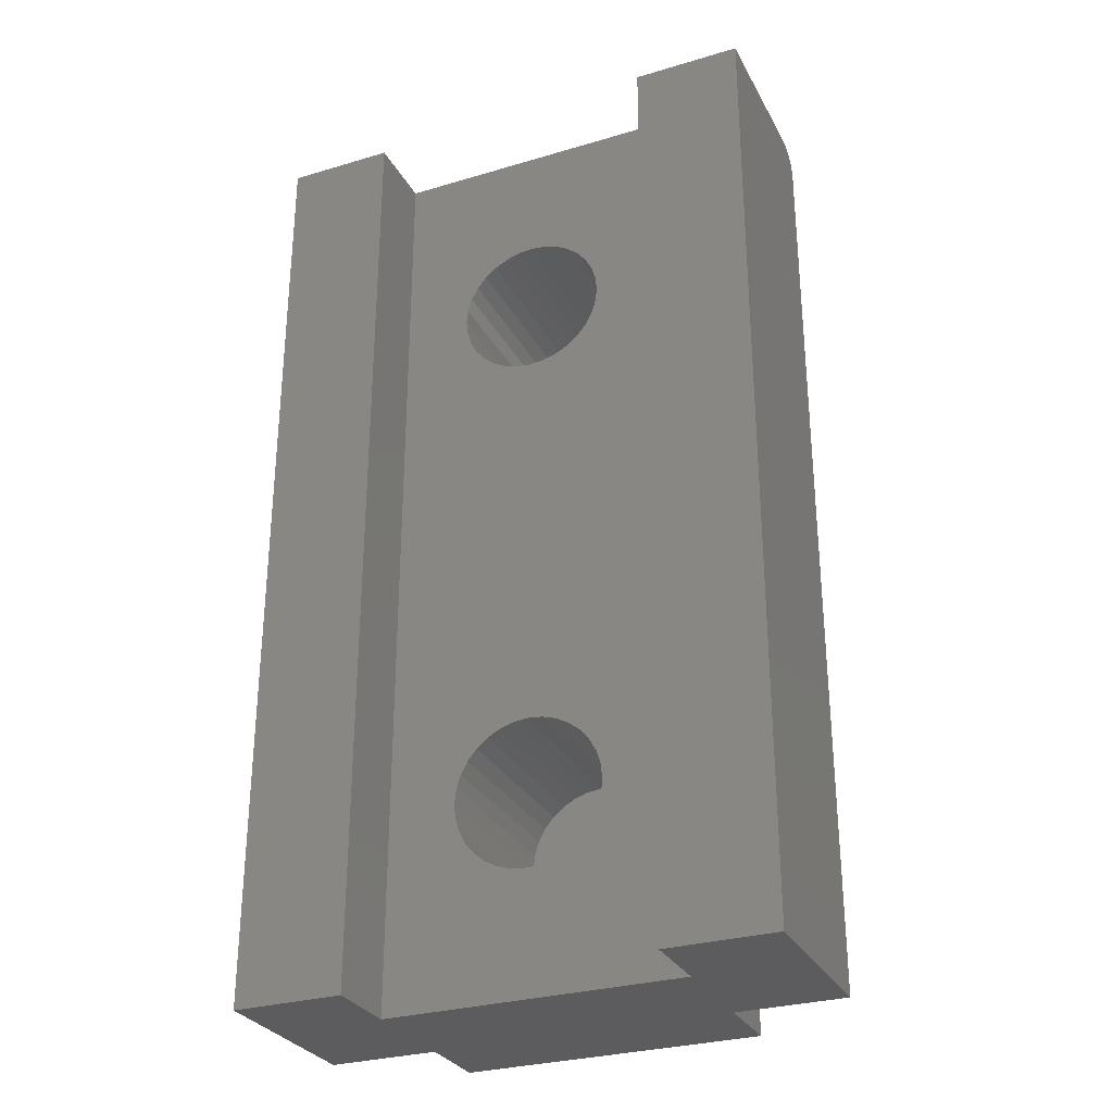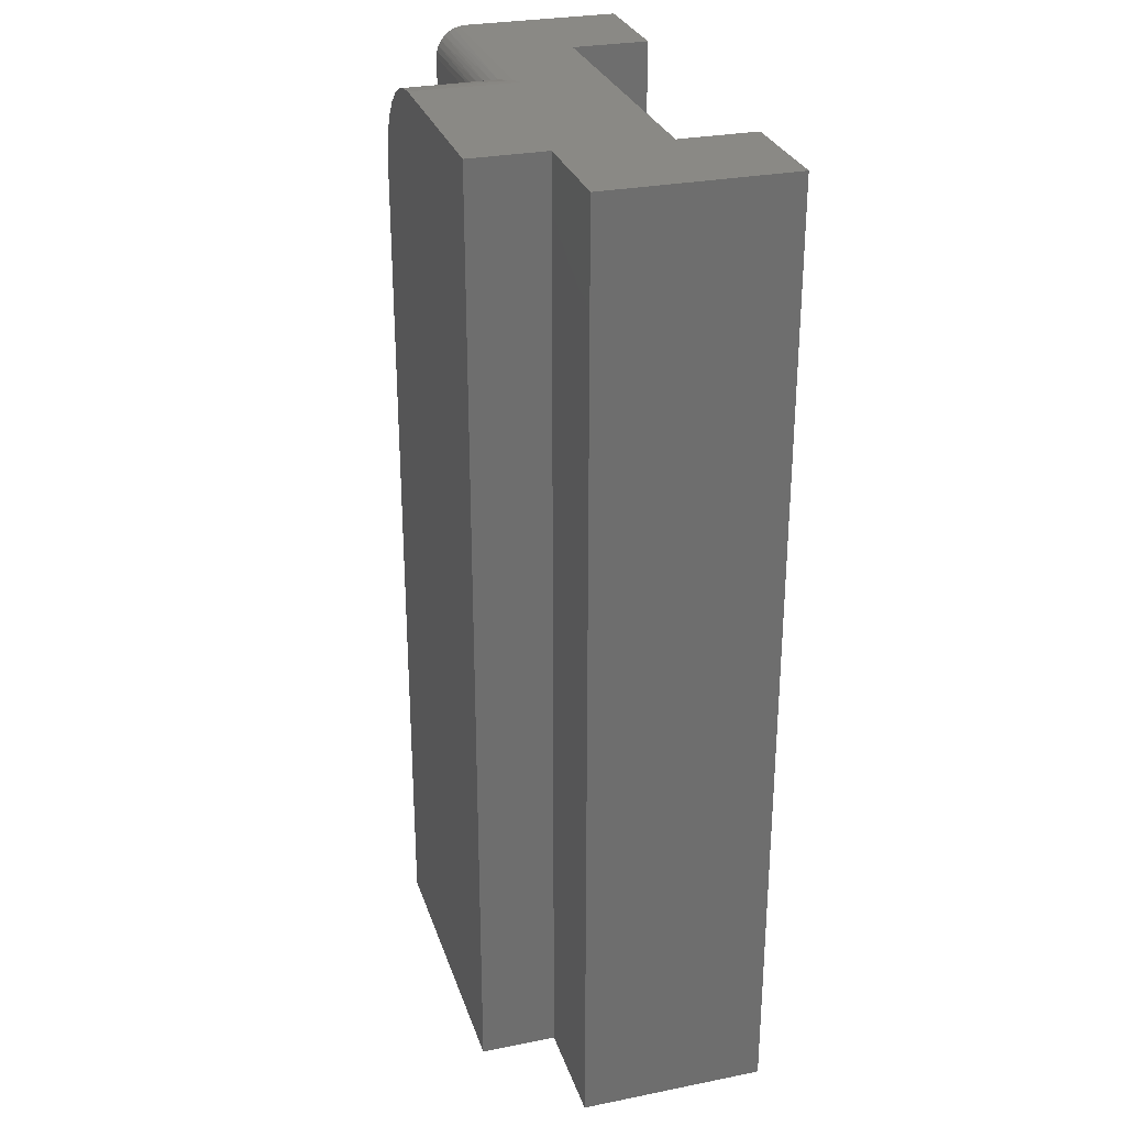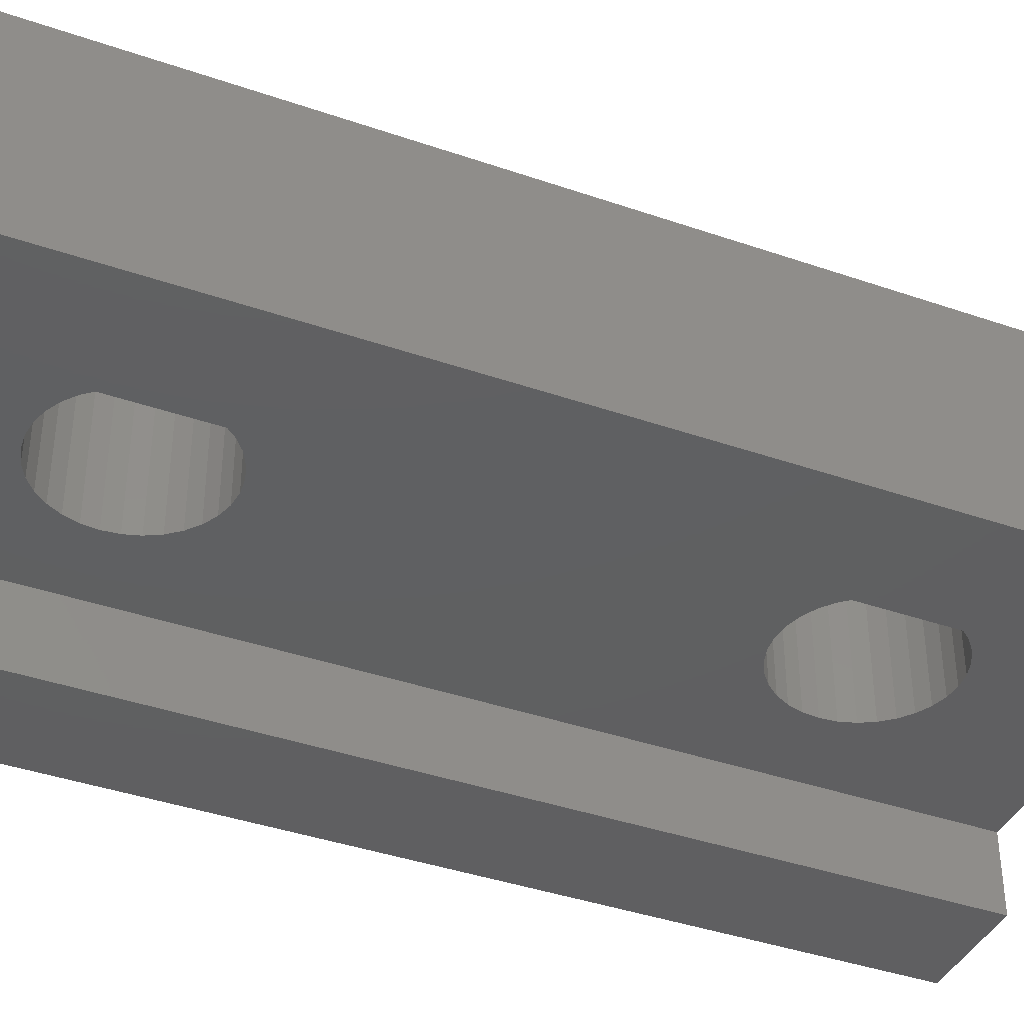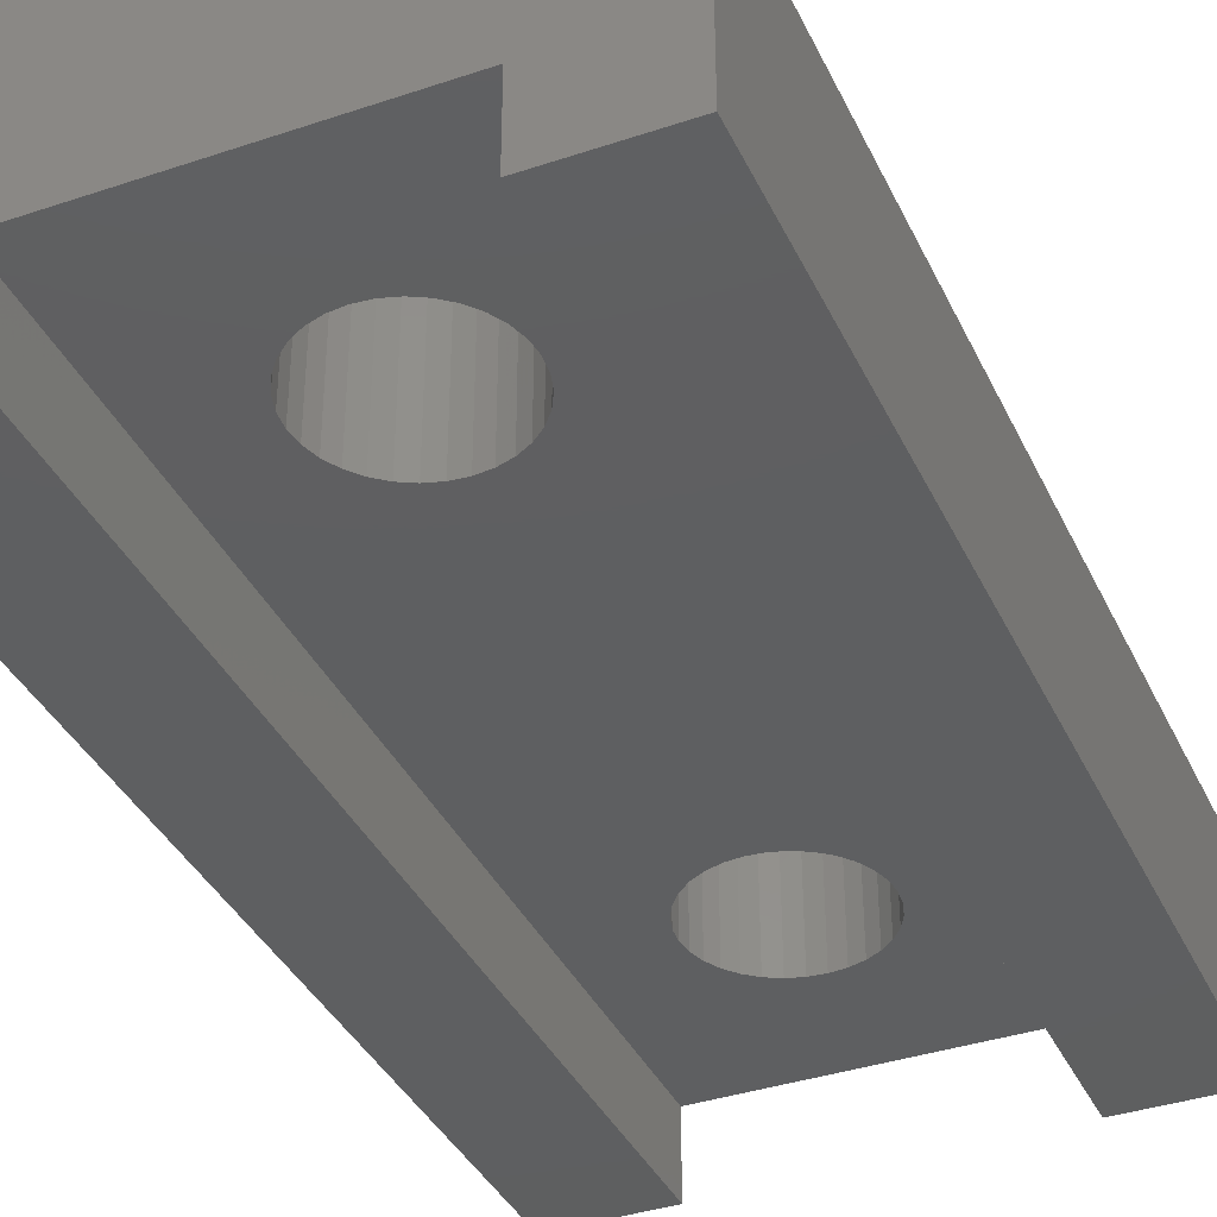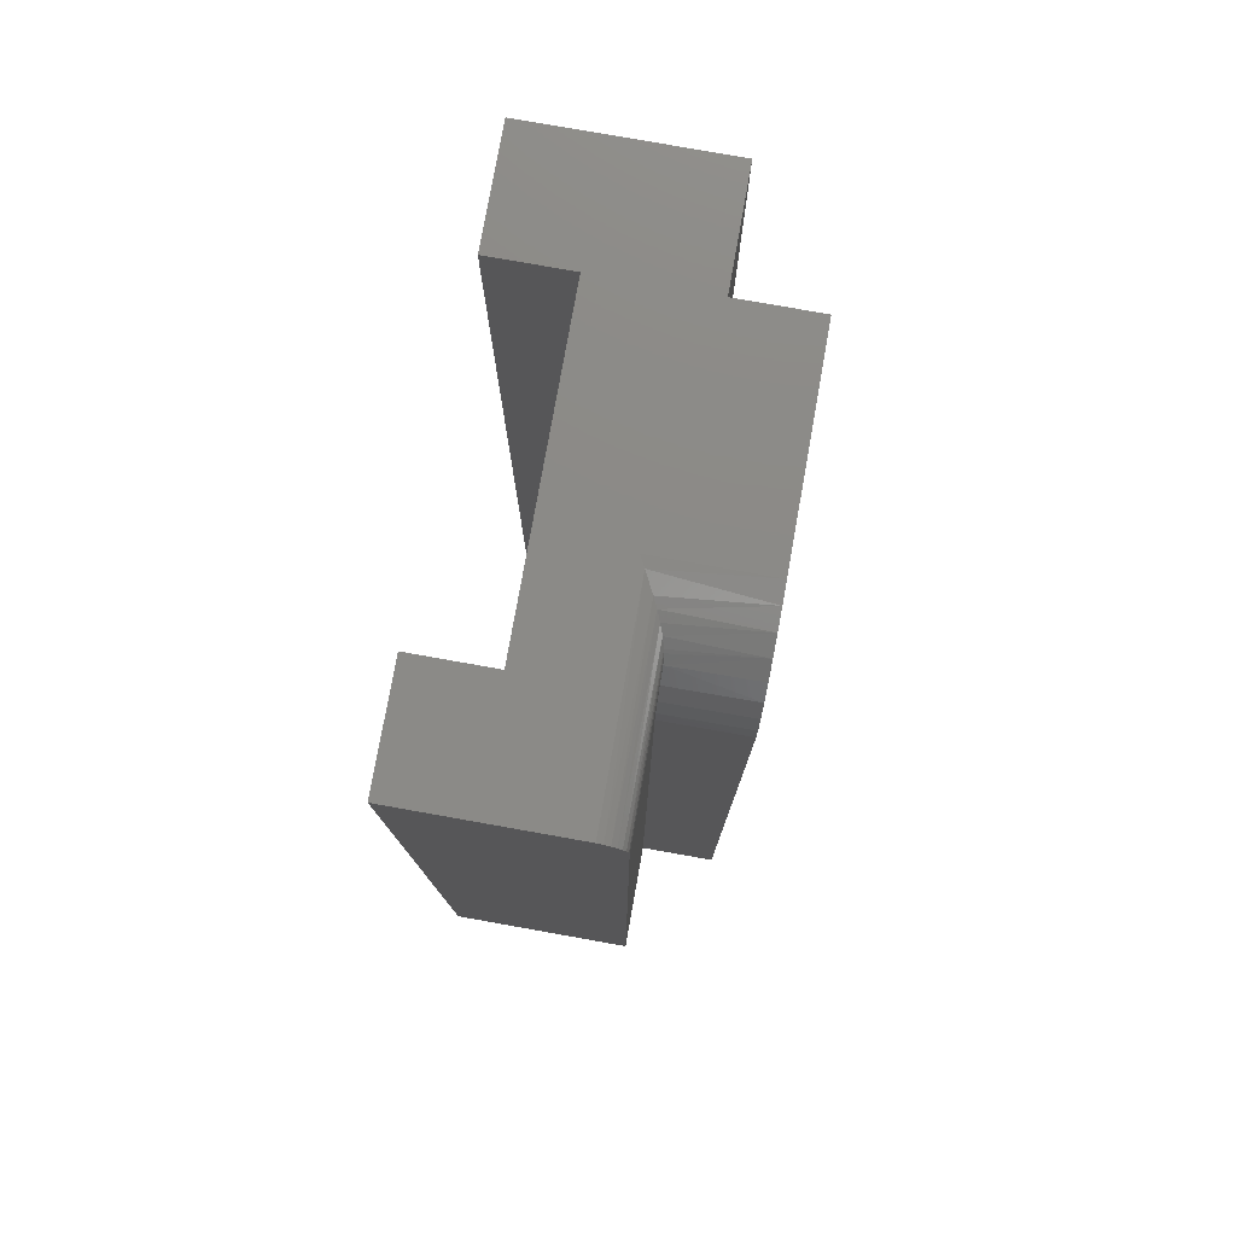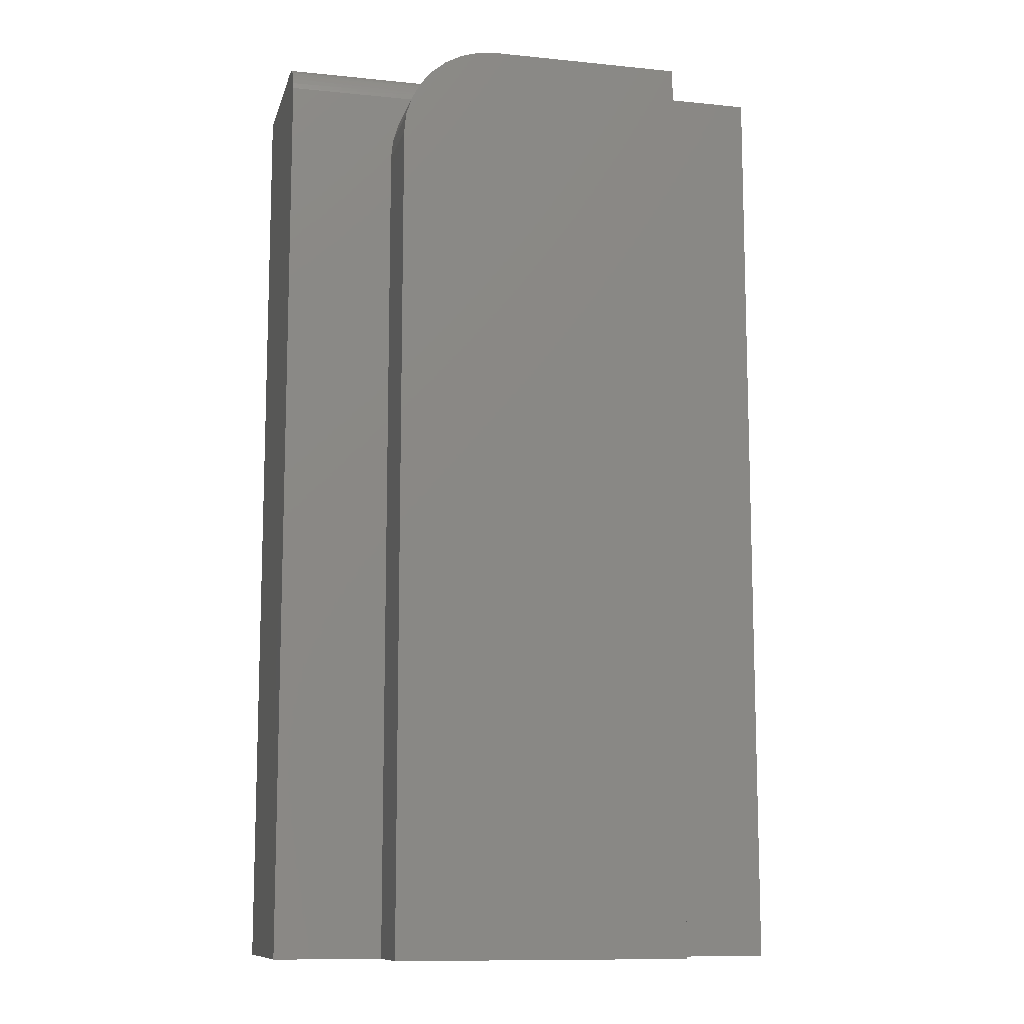
<metadata>
{"format":"stl","ext":"stl","renderer":"f3d","projection":"perspective","resolution":1024,"background":"white","views":[{"elev":-29.7,"azim":-156.4,"up":"+Y"},{"elev":28.7,"azim":73.4,"up":"+Y"},{"elev":-39.7,"azim":66.7,"up":"+Z"},{"elev":-37.7,"azim":23.2,"up":"+Z"},{"elev":78.1,"azim":-79.9,"up":"+Y"},{"elev":-11.1,"azim":-13.9,"up":"+Y"}]}
</metadata>
<code>
# stl→obj: 180 verts, 356 faces
v -0.03454 -0.09704 0.04424
v -0.04609 -0.09818 0.1875
v -0.04609 -0.09818 0.04424
v -0.0572 -0.1015 0.1875
v -0.0572 -0.1015 0.04424
v -0.06744 -0.107 0.1875
v -0.06744 -0.107 0.04424
v -0.07641 -0.1144 0.1875
v -0.07641 -0.1144 0.04424
v -0.08377 -0.1234 0.1875
v -0.08377 -0.1234 0.04424
v -0.08924 -0.1336 0.1875
v -0.08924 -0.1336 0.04424
v -0.09261 -0.1447 0.1875
v -0.09261 -0.1447 0.04424
v -0.09375 -0.1562 0.1875
v -0.09375 -0.1562 0.04424
v -0.03454 -0.09704 0.1875
v -0.02299 -0.09818 0.04424
v -0.02299 -0.09818 0.1875
v -0.01188 -0.1015 0.04424
v -0.01188 -0.1015 0.1875
v -0.001644 -0.107 0.04424
v -0.001644 -0.107 0.1875
v 0.007329 -0.1144 0.04424
v 0.007329 -0.1144 0.1875
v 0.01469 -0.1234 0.04424
v 0.01469 -0.1234 0.1875
v 0.02016 -0.1336 0.04424
v 0.02016 -0.1336 0.1875
v 0.02353 -0.1447 0.04424
v 0.02353 -0.1447 0.1875
v 0.02467 -0.1562 0.04424
v 0.02467 -0.1562 0.1875
v -0.03454 -0.2155 0.04424
v -0.02299 -0.2143 0.1875
v -0.02299 -0.2143 0.04424
v -0.01188 -0.211 0.1875
v -0.01188 -0.211 0.04424
v -0.001644 -0.2055 0.1875
v -0.001644 -0.2055 0.04424
v 0.007329 -0.1981 0.1875
v 0.007329 -0.1981 0.04424
v 0.01469 -0.1891 0.1875
v 0.01469 -0.1891 0.04424
v 0.02016 -0.1789 0.1875
v 0.02016 -0.1789 0.04424
v 0.02353 -0.1678 0.1875
v 0.02353 -0.1678 0.04424
v -0.03454 -0.2155 0.1875
v -0.04609 -0.2143 0.04424
v -0.04609 -0.2143 0.1875
v -0.0572 -0.211 0.04424
v -0.0572 -0.211 0.1875
v -0.06744 -0.2055 0.04424
v -0.06744 -0.2055 0.1875
v -0.07641 -0.1981 0.04424
v -0.07641 -0.1981 0.1875
v -0.08377 -0.1891 0.04424
v -0.08377 -0.1891 0.1875
v -0.08924 -0.1789 0.04424
v -0.08924 -0.1789 0.1875
v -0.09261 -0.1678 0.04424
v -0.09261 -0.1678 0.1875
v -0.03454 -0.5345 0.04424
v 0.07854 -0.75 0.04424
v -0.1567 -0.75 0.04424
v -0.0572 -0.6485 0.04424
v -0.04609 -0.6518 0.04424
v -0.03454 -0.653 0.04424
v -0.02299 -0.6518 0.04424
v -0.01188 -0.6485 0.04424
v -0.001644 -0.643 0.04424
v 0.007329 -0.6356 0.04424
v 0.01469 -0.6266 0.04424
v 0.02016 -0.6164 0.04424
v 0.02353 -0.6053 0.04424
v 0.02467 -0.5938 0.04424
v 0.02353 -0.5822 0.04424
v 0.07854 2.144e-17 0.04424
v -0.1567 8.383e-18 0.04424
v -0.04609 -0.5357 0.04424
v -0.0572 -0.539 0.04424
v -0.06744 -0.5445 0.04424
v -0.07641 -0.5519 0.04424
v -0.08377 -0.5609 0.04424
v -0.08924 -0.5711 0.04424
v -0.09261 -0.5822 0.04424
v -0.09375 -0.5938 0.04424
v -0.09261 -0.6053 0.04424
v -0.08924 -0.6164 0.04424
v -0.08377 -0.6266 0.04424
v -0.07641 -0.6356 0.04424
v -0.06744 -0.643 0.04424
v -0.01188 -0.539 0.04424
v -0.02299 -0.5357 0.04424
v 0.02016 -0.5711 0.04424
v 0.01469 -0.5609 0.04424
v 0.007329 -0.5519 0.04424
v -0.001644 -0.5445 0.04424
v -0.04609 -0.5357 0.1875
v -0.0572 -0.539 0.1875
v -0.06744 -0.5445 0.1875
v -0.07641 -0.5519 0.1875
v -0.08377 -0.5609 0.1875
v -0.08924 -0.5711 0.1875
v -0.09261 -0.5822 0.1875
v -0.09375 -0.5938 0.1875
v -0.03454 -0.5345 0.1875
v -0.02299 -0.5357 0.1875
v -0.01188 -0.539 0.1875
v -0.001644 -0.5445 0.1875
v 0.007329 -0.5519 0.1875
v 0.01469 -0.5609 0.1875
v 0.02016 -0.5711 0.1875
v 0.02353 -0.5822 0.1875
v 0.02467 -0.5938 0.1875
v -0.02299 -0.6518 0.1875
v -0.01188 -0.6485 0.1875
v -0.001644 -0.643 0.1875
v 0.007329 -0.6356 0.1875
v 0.01469 -0.6266 0.1875
v 0.02016 -0.6164 0.1875
v 0.02353 -0.6053 0.1875
v -0.03454 -0.653 0.1875
v -0.04609 -0.6518 0.1875
v -0.0572 -0.6485 0.1875
v -0.06744 -0.643 0.1875
v -0.07641 -0.6356 0.1875
v -0.08377 -0.6266 0.1875
v -0.08924 -0.6164 0.1875
v -0.09261 -0.6053 0.1875
v -0.07854 2.155e-17 0.1896
v -0.0865 -0.0004069 0.1107
v -0.09378 -0.001501 0.1896
v -0.07854 1.649e-17 0.1063
v -0.1343 -0.02344 0.1298
v -0.1219 -0.01317 0.1896
v -0.1285 -0.0181 0.1292
v -0.1002 -0.003068 0.1179
v -0.107 -0.005367 0.1213
v -0.1084 -0.005947 0.1896
v -0.1137 -0.008344 0.1243
v -0.1202 -0.01202 0.1268
v -0.1264 -0.0164 0.1287
v -0.1567 -0.07812 0.1298
v -0.1567 -0.07812 0.1896
v -0.1552 -0.06308 0.1298
v -0.1552 -0.06288 0.1896
v -0.1509 -0.04859 0.1298
v -0.1507 -0.04823 0.1896
v -0.1438 -0.03521 0.1298
v -0.1435 -0.03472 0.1896
v -0.1338 -0.02288 0.1896
v -0.2422 -0.00395 0.1194
v -0.2422 -0.01447 0.128
v -0.2422 -0.01042 0.1258
v -0.2422 -0.006865 0.1229
v -0.2422 -0.01887 0.1293
v -0.2422 -0.001784 0.1153
v -0.2422 -0.0004503 0.1109
v -0.2422 7.405e-18 0.1063
v -0.2422 0 -0.01562
v -0.2422 -0.02344 0.1298
v -0.2422 -0.75 0.1298
v -0.2422 -0.75 -0.01562
v 0.1641 3.138e-17 0.1298
v 0.1641 2.255e-17 -0.01562
v 0.07854 1.78e-17 -0.01562
v 0.07854 2.663e-17 0.1298
v 0.07854 3.027e-17 0.1896
v -0.1567 4.748e-18 -0.01562
v -0.1567 -0.75 0.1298
v 0.1641 -0.75 -0.01562
v 0.1641 -0.75 0.1298
v -0.1567 -0.75 0.1896
v 0.07854 -0.75 0.1896
v 0.07854 -0.75 0.1298
v -0.1567 -0.75 -0.01562
v 0.07854 -0.75 -0.01562
f 1 2 3
f 3 2 4
f 3 4 5
f 5 4 6
f 5 6 7
f 7 6 8
f 7 8 9
f 9 8 10
f 9 10 11
f 11 10 12
f 11 12 13
f 13 12 14
f 13 14 15
f 15 14 16
f 15 16 17
f 2 1 18
f 18 1 19
f 18 19 20
f 20 19 21
f 20 21 22
f 22 21 23
f 22 23 24
f 24 23 25
f 24 25 26
f 26 25 27
f 26 27 28
f 28 27 29
f 28 29 30
f 30 29 31
f 30 31 32
f 32 31 33
f 32 33 34
f 35 36 37
f 37 36 38
f 37 38 39
f 39 38 40
f 39 40 41
f 41 40 42
f 41 42 43
f 43 42 44
f 43 44 45
f 45 44 46
f 45 46 47
f 47 46 48
f 47 48 49
f 49 48 34
f 49 34 33
f 36 35 50
f 50 35 51
f 50 51 52
f 52 51 53
f 52 53 54
f 54 53 55
f 54 55 56
f 56 55 57
f 56 57 58
f 58 57 59
f 58 59 60
f 60 59 61
f 60 61 62
f 62 61 63
f 62 63 64
f 64 63 17
f 64 17 16
f 51 35 65
f 37 65 35
f 66 67 68
f 66 68 69
f 66 69 70
f 66 70 71
f 66 71 72
f 66 72 73
f 66 73 74
f 66 74 75
f 66 75 76
f 66 76 77
f 66 77 78
f 66 78 79
f 66 79 41
f 66 41 43
f 66 43 45
f 66 45 47
f 66 47 49
f 66 49 33
f 66 33 80
f 81 80 1
f 81 1 3
f 81 3 5
f 81 5 7
f 81 7 9
f 81 9 11
f 81 11 13
f 81 13 15
f 81 15 17
f 53 51 65
f 53 65 82
f 53 82 83
f 55 53 83
f 55 83 84
f 55 84 85
f 55 85 86
f 55 86 87
f 55 87 88
f 67 81 17
f 67 17 63
f 67 63 61
f 67 61 59
f 67 59 57
f 67 57 55
f 67 55 88
f 67 88 89
f 67 89 90
f 67 90 91
f 67 91 92
f 67 92 93
f 67 93 94
f 67 94 68
f 80 33 31
f 80 31 29
f 80 29 27
f 80 27 25
f 80 25 23
f 80 23 21
f 80 21 19
f 80 19 1
f 39 95 96
f 39 96 65
f 39 65 37
f 41 79 97
f 41 97 98
f 41 98 99
f 41 99 100
f 41 100 95
f 41 95 39
f 18 20 2
f 4 2 20
f 22 4 20
f 6 4 22
f 24 6 22
f 8 6 24
f 26 8 24
f 10 8 26
f 28 10 26
f 12 10 28
f 30 12 28
f 44 60 46
f 58 60 44
f 42 58 44
f 56 58 42
f 40 56 42
f 54 56 40
f 38 54 40
f 52 54 38
f 36 52 38
f 50 52 36
f 60 62 46
f 46 62 64
f 46 64 48
f 48 64 16
f 48 16 34
f 34 16 14
f 34 14 32
f 32 14 12
f 32 12 30
f 65 101 82
f 82 101 102
f 82 102 83
f 83 102 103
f 83 103 84
f 84 103 104
f 84 104 85
f 85 104 105
f 85 105 86
f 86 105 106
f 86 106 87
f 87 106 107
f 87 107 88
f 88 107 108
f 88 108 89
f 101 65 109
f 109 65 96
f 109 96 110
f 110 96 95
f 110 95 111
f 111 95 100
f 111 100 112
f 112 100 99
f 112 99 113
f 113 99 98
f 113 98 114
f 114 98 97
f 114 97 115
f 115 97 79
f 115 79 116
f 116 79 78
f 116 78 117
f 70 118 71
f 71 118 119
f 71 119 72
f 72 119 120
f 72 120 73
f 73 120 121
f 73 121 74
f 74 121 122
f 74 122 75
f 75 122 123
f 75 123 76
f 76 123 124
f 76 124 77
f 77 124 117
f 77 117 78
f 118 70 125
f 125 70 69
f 125 69 126
f 126 69 68
f 126 68 127
f 127 68 94
f 127 94 128
f 128 94 93
f 128 93 129
f 129 93 92
f 129 92 130
f 130 92 91
f 130 91 131
f 131 91 90
f 131 90 132
f 132 90 89
f 132 89 108
f 109 110 101
f 102 101 110
f 111 102 110
f 103 102 111
f 112 103 111
f 104 103 112
f 113 104 112
f 105 104 113
f 114 105 113
f 106 105 114
f 115 106 114
f 122 130 123
f 129 130 122
f 121 129 122
f 128 129 121
f 120 128 121
f 127 128 120
f 119 127 120
f 126 127 119
f 118 126 119
f 125 126 118
f 130 131 123
f 123 131 132
f 123 132 124
f 124 132 108
f 124 108 117
f 117 108 107
f 117 107 116
f 116 107 106
f 116 106 115
f 133 134 135
f 133 136 134
f 137 138 139
f 134 140 135
f 135 140 141
f 135 141 142
f 142 141 143
f 142 143 144
f 142 144 138
f 138 144 145
f 138 145 139
f 146 147 148
f 148 147 149
f 148 149 150
f 150 149 151
f 150 151 152
f 152 151 153
f 152 153 137
f 137 153 154
f 137 154 138
f 155 156 157
f 155 157 158
f 159 156 155
f 159 155 160
f 159 160 161
f 159 161 162
f 159 162 163
f 159 163 164
f 164 163 165
f 165 163 166
f 167 168 169
f 167 169 80
f 167 80 136
f 167 136 170
f 136 133 170
f 170 133 171
f 80 81 136
f 136 81 162
f 81 172 162
f 162 172 163
f 164 165 173
f 164 173 146
f 164 146 148
f 164 148 150
f 164 150 152
f 164 152 137
f 168 167 174
f 174 167 175
f 164 139 159
f 164 137 139
f 136 161 134
f 136 162 161
f 159 139 145
f 159 145 156
f 156 145 144
f 156 144 157
f 157 144 143
f 157 143 158
f 158 143 141
f 158 141 155
f 141 140 155
f 160 155 140
f 140 134 160
f 160 134 161
f 146 173 147
f 147 173 176
f 133 135 171
f 147 176 177
f 147 177 171
f 147 171 135
f 147 135 142
f 147 142 138
f 147 138 154
f 147 154 153
f 147 153 151
f 147 151 149
f 67 66 175
f 67 175 178
f 67 178 173
f 67 173 165
f 67 165 166
f 67 166 179
f 173 178 176
f 176 178 177
f 180 174 66
f 66 174 175
f 171 177 170
f 170 177 178
f 167 170 175
f 175 170 178
f 169 168 180
f 180 168 174
f 80 169 66
f 66 169 180
f 172 81 179
f 179 81 67
f 163 172 166
f 166 172 179

</code>
